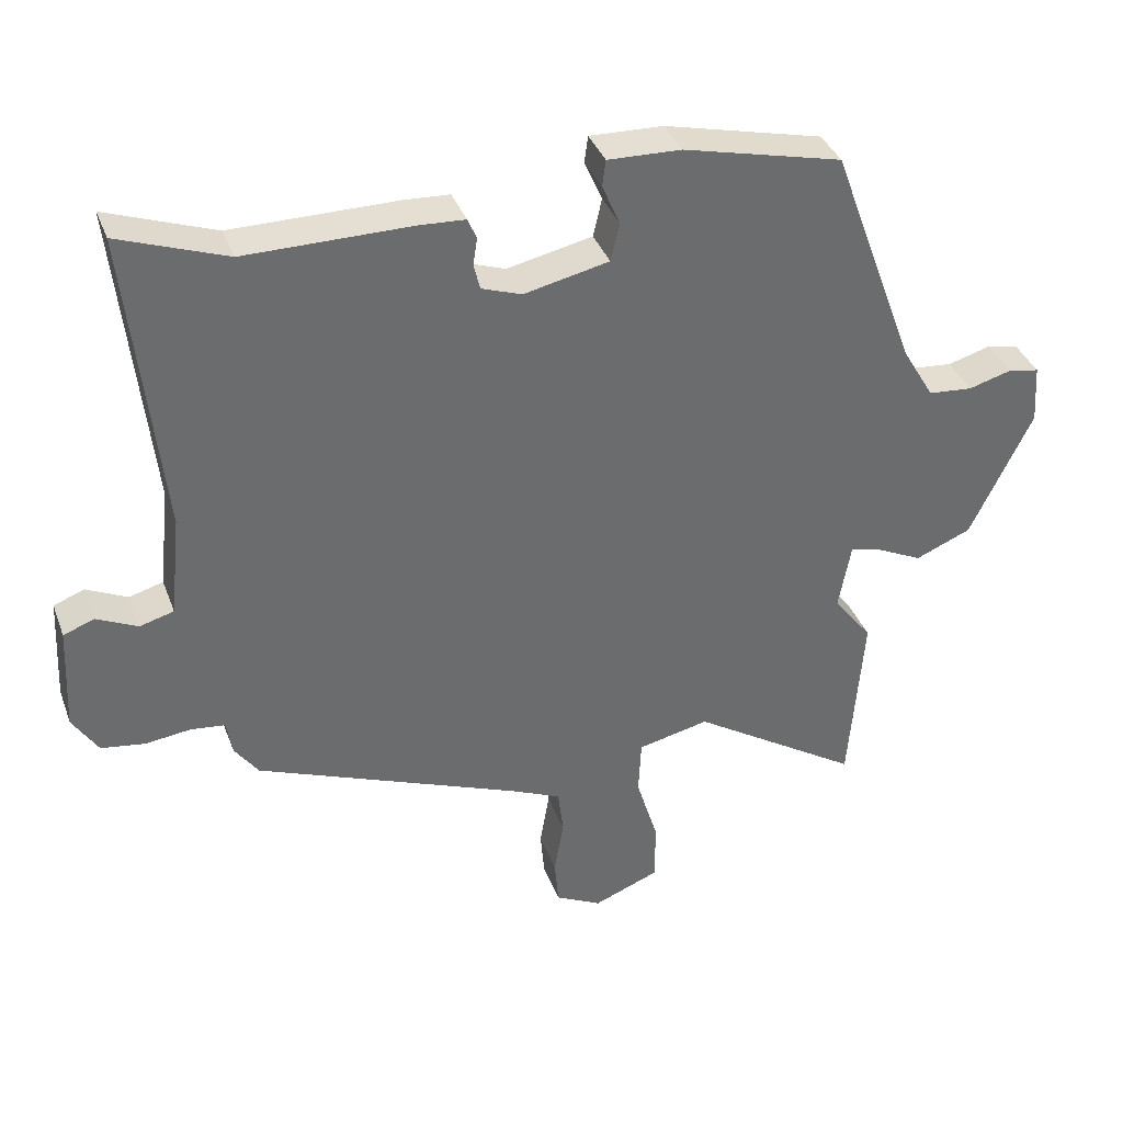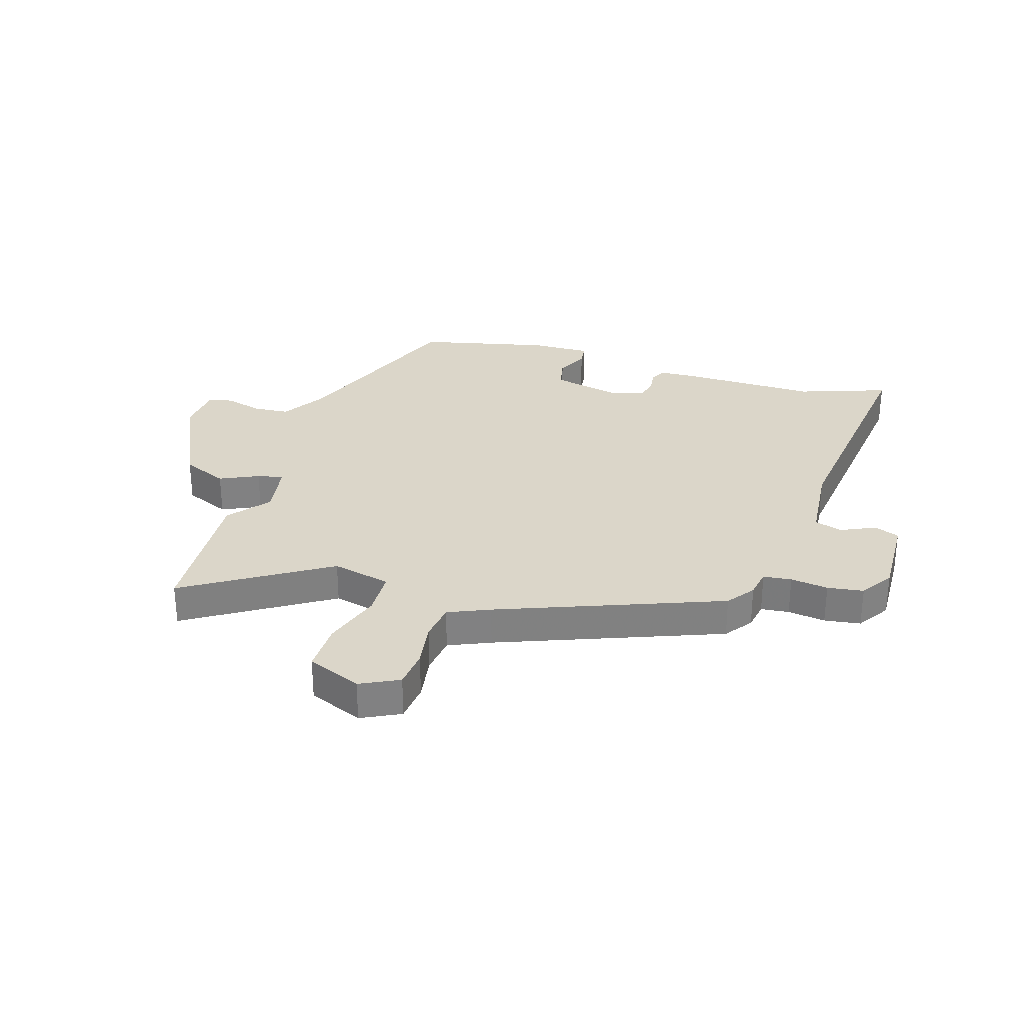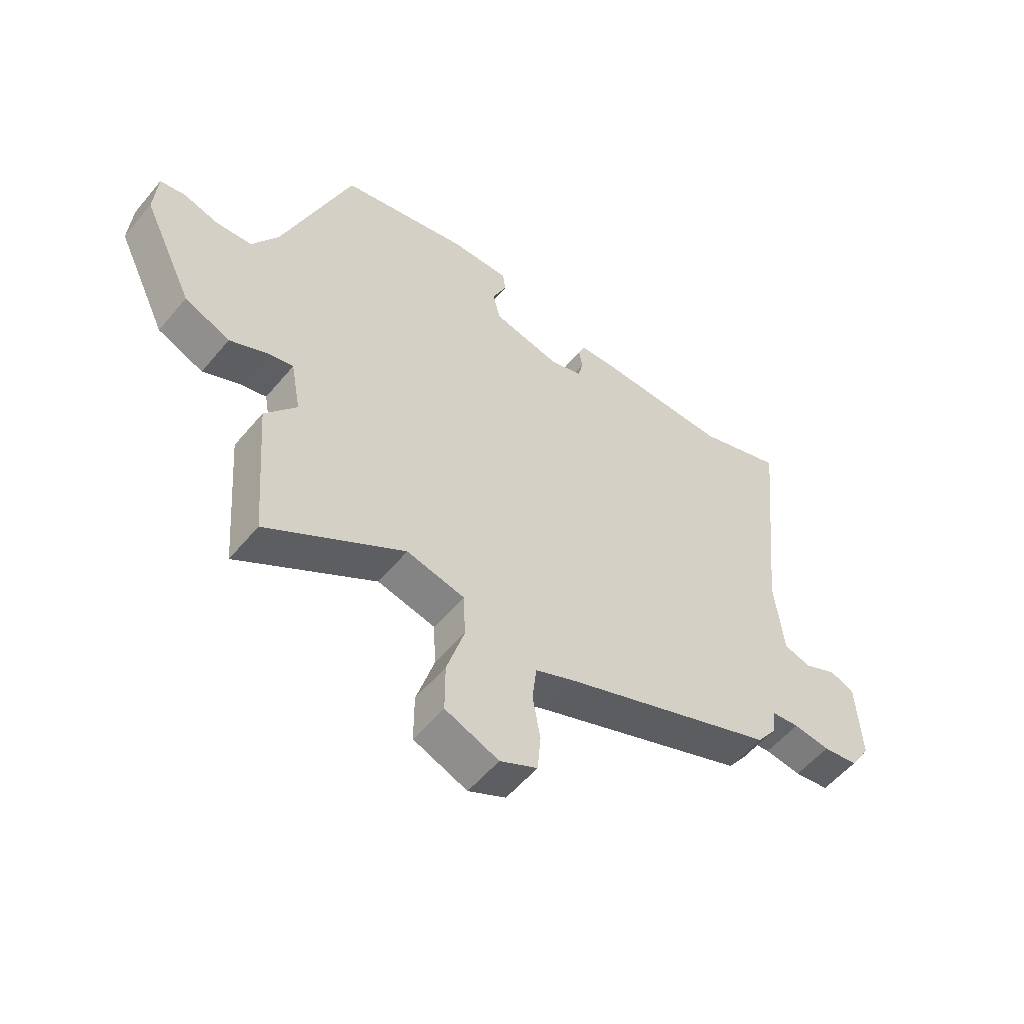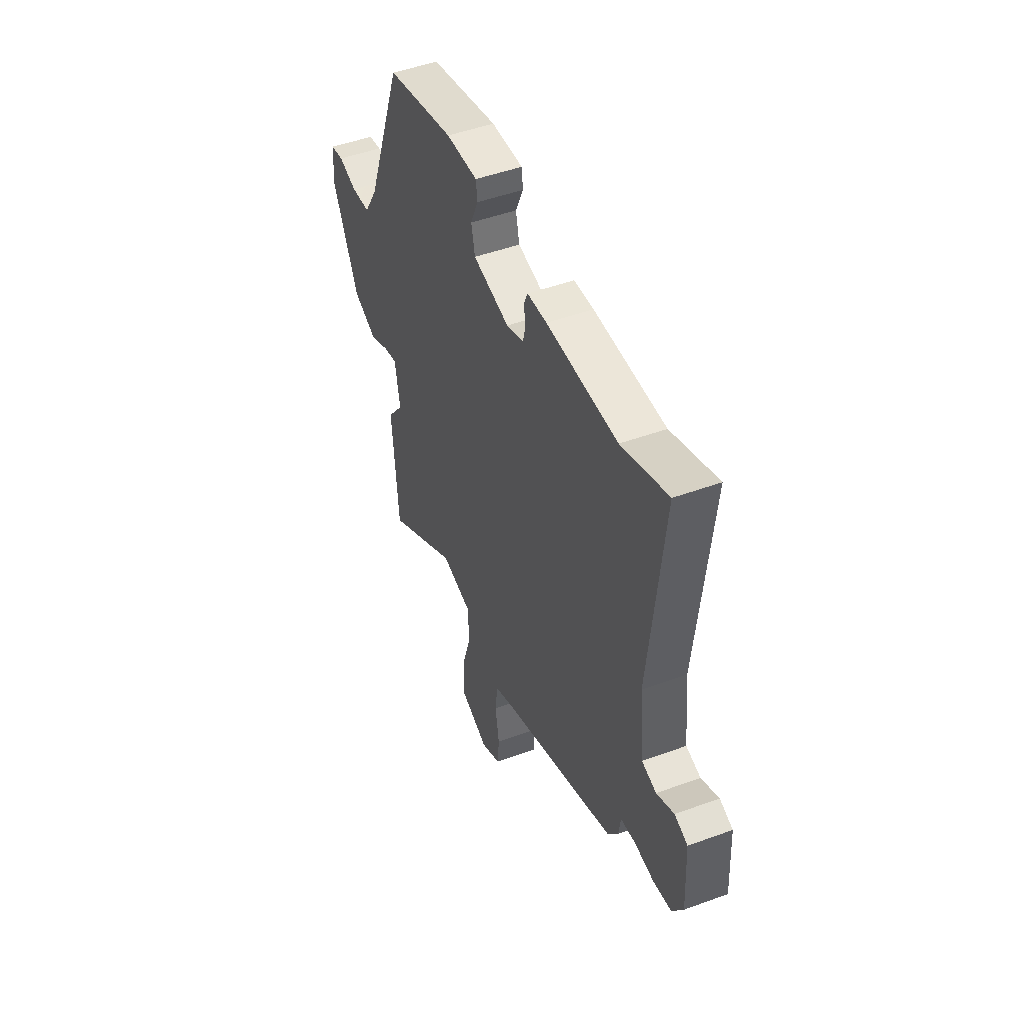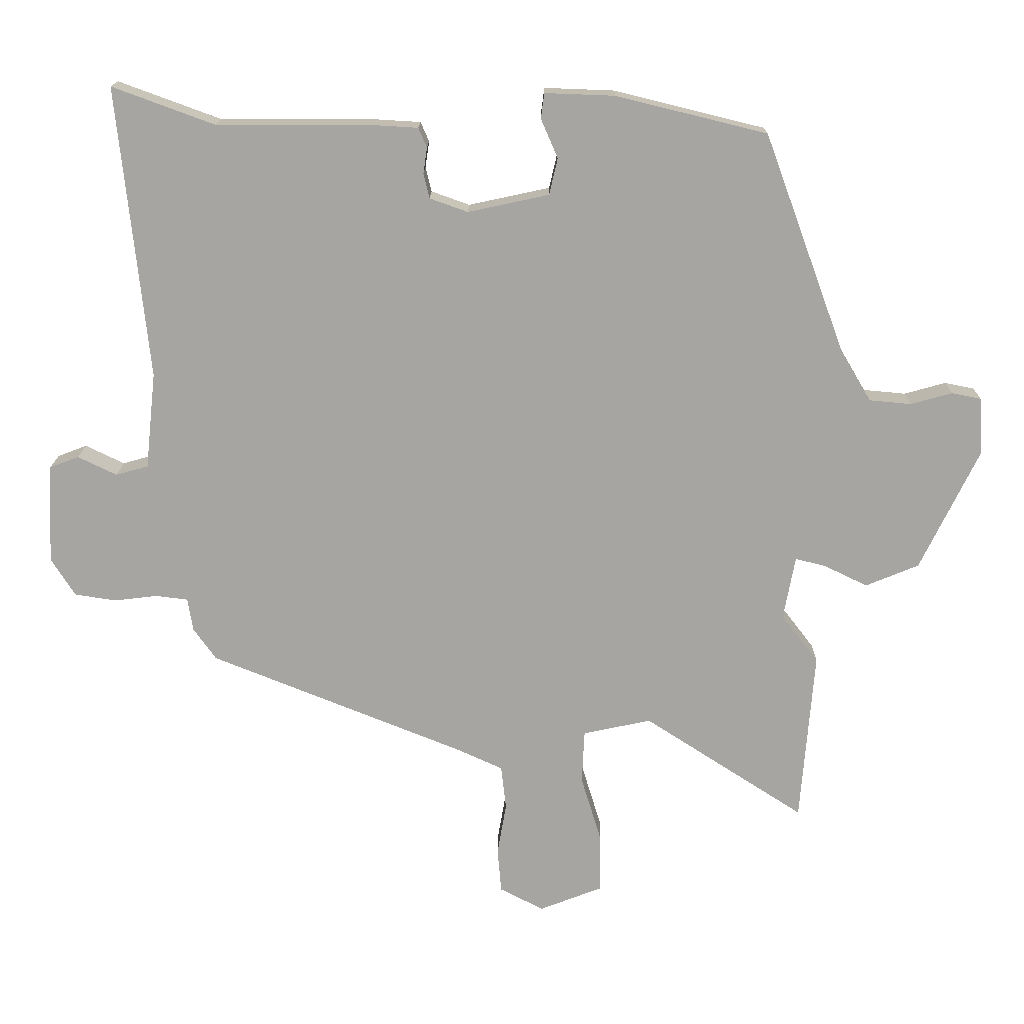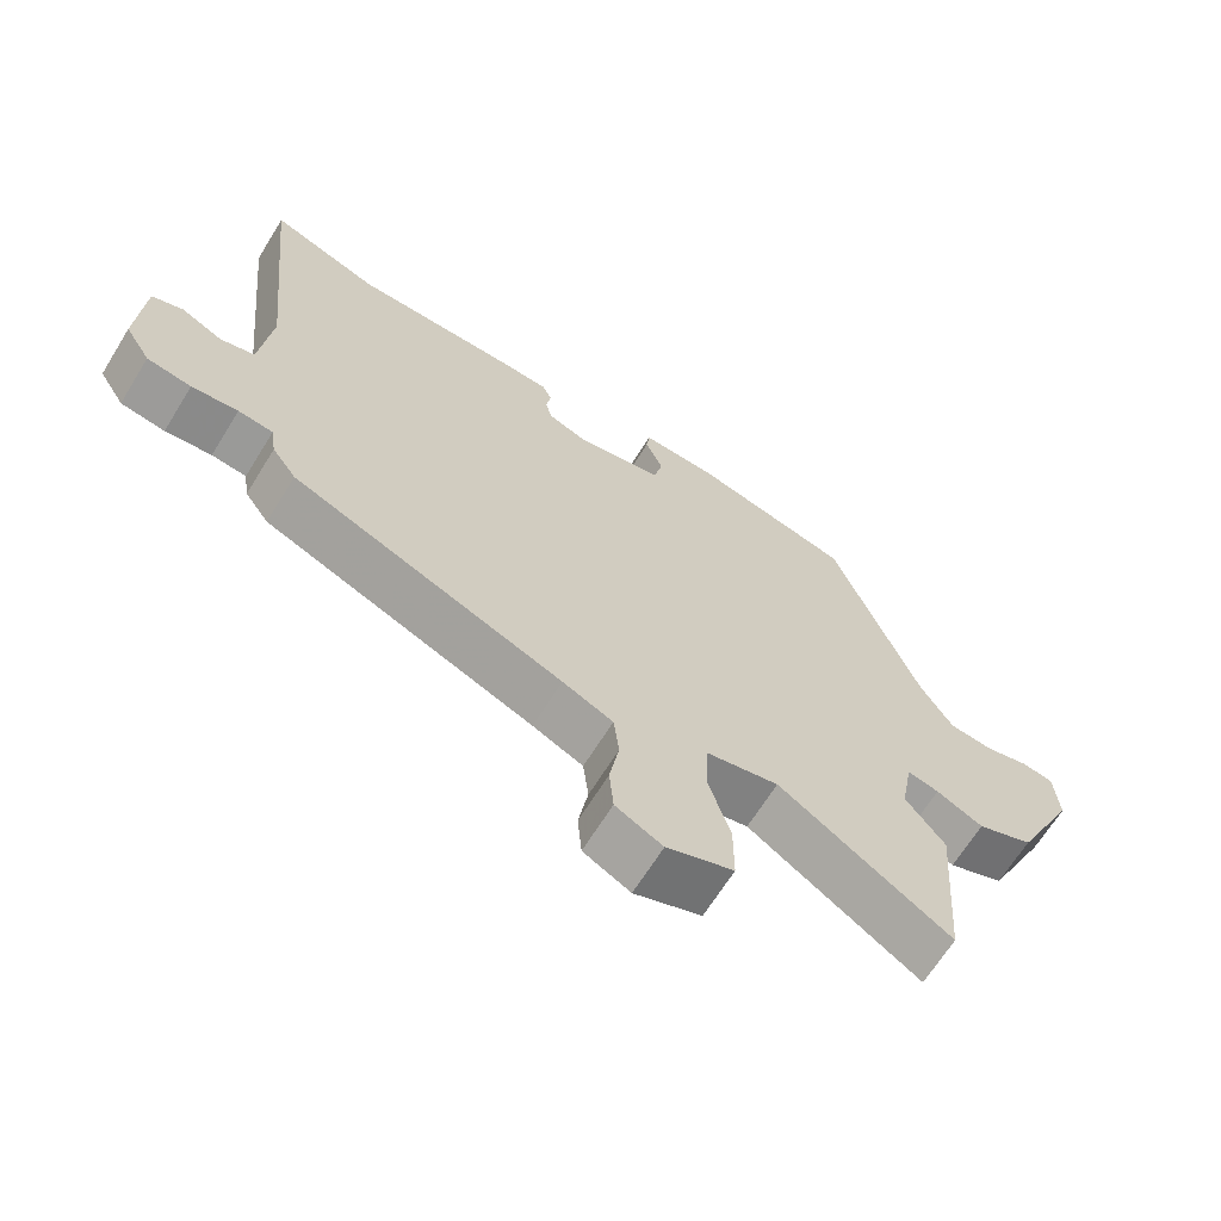
<metadata>
{"format":"obj","ext":"obj","renderer":"f3d","projection":"perspective","resolution":1024,"background":"white","views":[{"elev":37.2,"azim":-19.2,"up":"+Z"},{"elev":30.0,"azim":-162.0,"up":"+Y"},{"elev":-55.3,"azim":140.9,"up":"+Z"},{"elev":48.6,"azim":-112.2,"up":"+Z"},{"elev":16.3,"azim":0.8,"up":"+Z"},{"elev":-66.6,"azim":-31.8,"up":"+Z"}]}
</metadata>
<code>
v 0.405 0.07 0.465
v 0.53 0.07 0.127
v 0.577 0.07 0.048
v 0.642 0.07 0.042
v 0.706 0.07 0.06
v 0.751 0.07 0.051
v 0.757 0.07 -0.036
v 0.666 0.07 -0.224
v 0.584 0.07 -0.258
v 0.516 0.07 -0.225
v 0.47 0.07 -0.214
v 0.452 0.07 -0.312
v 0.509 0.07 -0.386
v 0.488 0.07 -0.653
v 0.239 0.07 -0.492
v 0.134 0.07 -0.515
v 0.13 0.07 -0.597
v 0.162 0.07 -0.702
v 0.162 0.07 -0.792
v 0.065 0.07 -0.83
v -0.003 0.07 -0.795
v -0.009 0.07 -0.726
v 0.005 0.07 -0.645
v -0.003 0.07 -0.577
v -0.076 0.07 -0.544
v -0.467 0.07 -0.387
v -0.502 0.07 -0.338
v -0.51 0.07 -0.287
v -0.56 0.07 -0.281
v -0.627 0.07 -0.289
v -0.691 0.07 -0.279
v -0.728 0.07 -0.22
v -0.72 0.07 -0.066
v -0.675 0.07 -0.049
v -0.615 0.07 -0.078
v -0.565 0.07 -0.064
v -0.549 0.07 0.085
v -0.596 0.07 0.535
v -0.438 0.07 0.477
v -0.195 0.07 0.477
v -0.128 0.07 0.473
v -0.115 0.07 0.443
v -0.121 0.07 0.403
v -0.112 0.07 0.365
v -0.053 0.07 0.344
v 0.072 0.07 0.371
v 0.085 0.07 0.427
v 0.059 0.07 0.487
v 0.064 0.07 0.526
v 0.172 0.07 0.522
v 0.405 0 0.465
v 0.53 0 0.127
v 0.577 0 0.048
v 0.642 0 0.042
v 0.706 0 0.06
v 0.751 0 0.051
v 0.757 0 -0.036
v 0.666 0 -0.224
v 0.584 0 -0.258
v 0.516 0 -0.225
v 0.47 0 -0.214
v 0.452 0 -0.312
v 0.509 0 -0.386
v 0.488 0 -0.653
v 0.239 0 -0.492
v 0.134 0 -0.515
v 0.13 0 -0.597
v 0.162 0 -0.702
v 0.162 0 -0.792
v 0.065 0 -0.83
v -0.003 0 -0.795
v -0.009 0 -0.726
v 0.005 0 -0.645
v -0.003 0 -0.577
v -0.076 0 -0.544
v -0.467 0 -0.387
v -0.502 0 -0.338
v -0.51 0 -0.287
v -0.56 0 -0.281
v -0.627 0 -0.289
v -0.691 0 -0.279
v -0.728 0 -0.22
v -0.72 0 -0.066
v -0.675 0 -0.049
v -0.615 0 -0.078
v -0.565 0 -0.064
v -0.549 0 0.085
v -0.596 0 0.535
v -0.438 0 0.477
v -0.195 0 0.477
v -0.128 0 0.473
v -0.115 0 0.443
v -0.121 0 0.403
v -0.112 0 0.365
v -0.053 0 0.344
v 0.072 0 0.371
v 0.085 0 0.427
v 0.059 0 0.487
v 0.064 0 0.526
v 0.172 0 0.522
f 47 48 49 50
f 46 47 50 1
f 40 41 42 43
f 39 40 43 44
f 37 38 39
f 36 37 39 44
f 32 33 34 35
f 32 35 36
f 29 30 31 32
f 28 29 32 36
f 25 26 27 28
f 24 25 28 36
f 20 21 22 23
f 20 23 24
f 17 18 19 20
f 16 17 20 24
f 12 13 14 15
f 11 12 15 16
f 7 8 9 10
f 7 10 11
f 4 5 6 7
f 3 4 7 11
f 2 3 11 16
f 46 1 2 16
f 24 36 44 45
f 16 24 45 46
f 100 99 98 97
f 51 100 97 96
f 93 92 91 90
f 94 93 90 89
f 89 88 87
f 94 89 87 86
f 85 84 83 82
f 86 85 82
f 82 81 80 79
f 86 82 79 78
f 78 77 76 75
f 86 78 75 74
f 73 72 71 70
f 74 73 70
f 70 69 68 67
f 74 70 67 66
f 65 64 63 62
f 66 65 62 61
f 60 59 58 57
f 61 60 57
f 57 56 55 54
f 61 57 54 53
f 66 61 53 52
f 66 52 51 96
f 95 94 86 74
f 96 95 74 66
f 1 51 52 2
f 2 52 53 3
f 3 53 54 4
f 4 54 55 5
f 5 55 56 6
f 6 56 57 7
f 7 57 58 8
f 8 58 59 9
f 9 59 60 10
f 10 60 61 11
f 11 61 62 12
f 12 62 63 13
f 13 63 64 14
f 14 64 65 15
f 15 65 66 16
f 16 66 67 17
f 17 67 68 18
f 18 68 69 19
f 19 69 70 20
f 20 70 71 21
f 21 71 72 22
f 22 72 73 23
f 23 73 74 24
f 24 74 75 25
f 25 75 76 26
f 26 76 77 27
f 27 77 78 28
f 28 78 79 29
f 29 79 80 30
f 30 80 81 31
f 31 81 82 32
f 32 82 83 33
f 33 83 84 34
f 34 84 85 35
f 35 85 86 36
f 36 86 87 37
f 37 87 88 38
f 38 88 89 39
f 39 89 90 40
f 40 90 91 41
f 41 91 92 42
f 42 92 93 43
f 43 93 94 44
f 44 94 95 45
f 45 95 96 46
f 46 96 97 47
f 47 97 98 48
f 48 98 99 49
f 49 99 100 50
f 50 100 51 1

</code>
